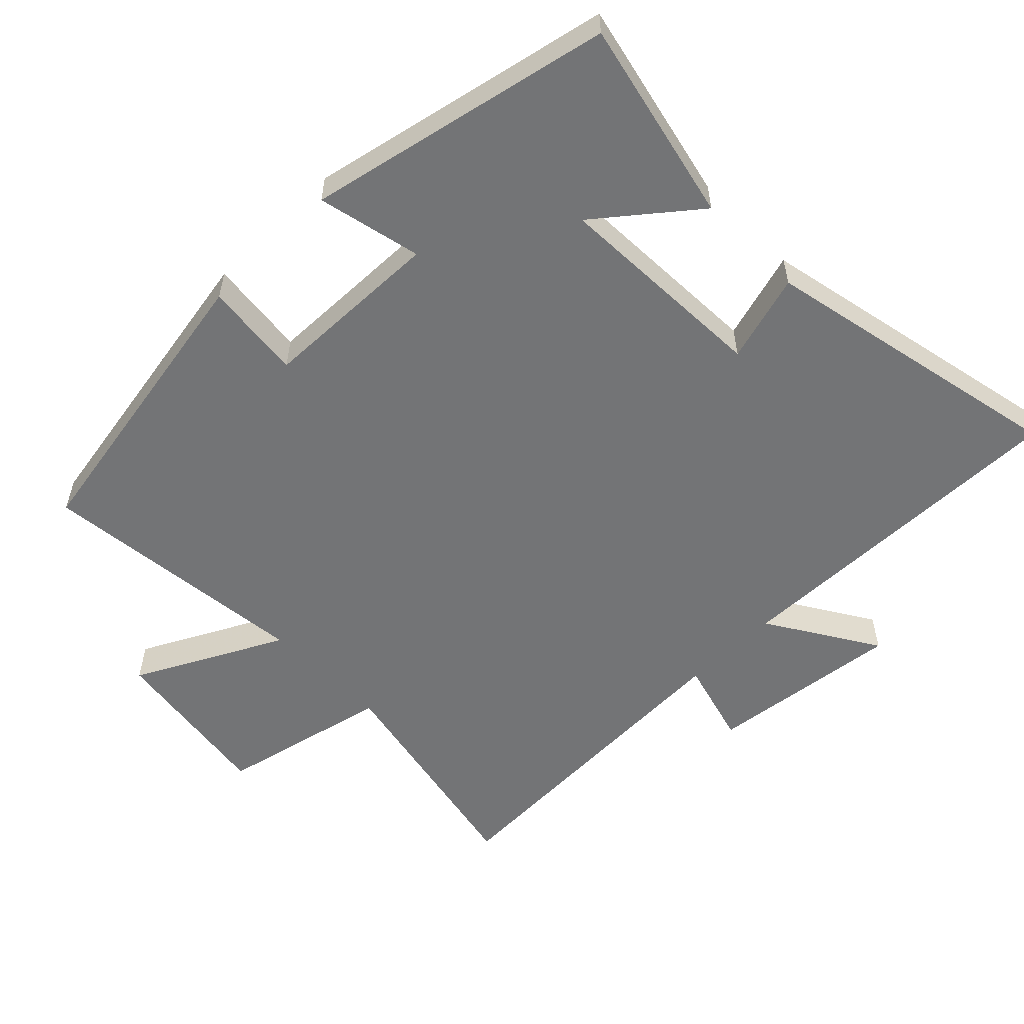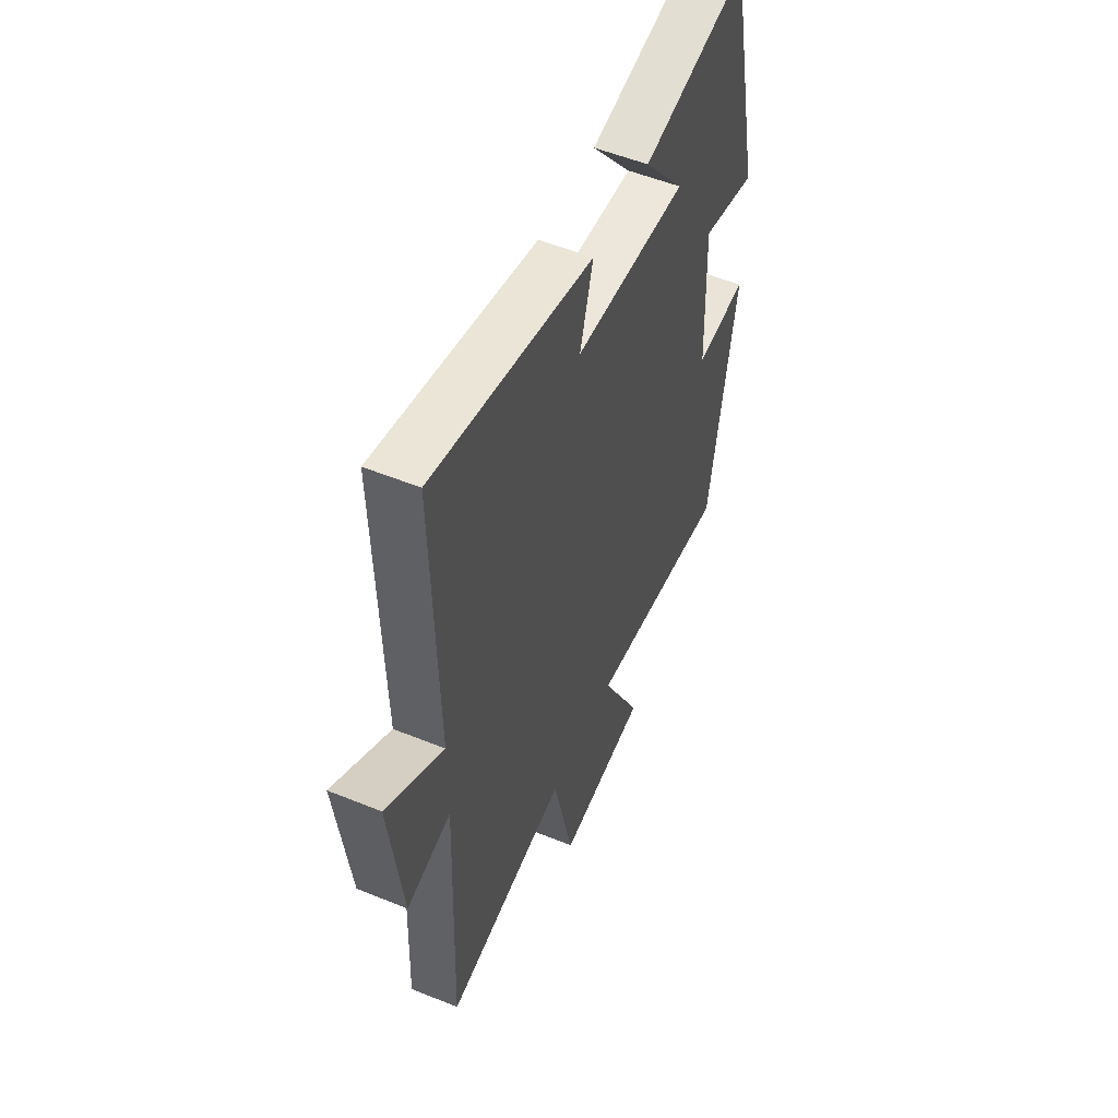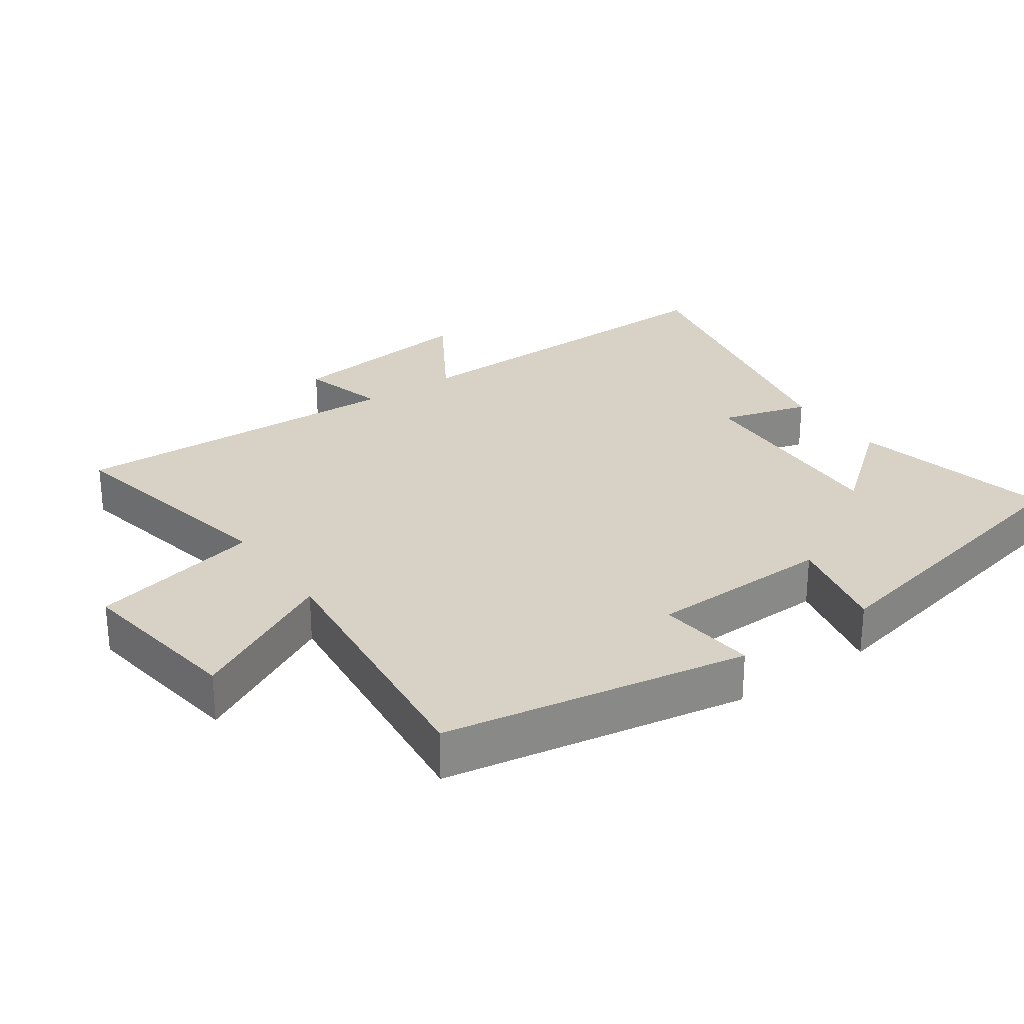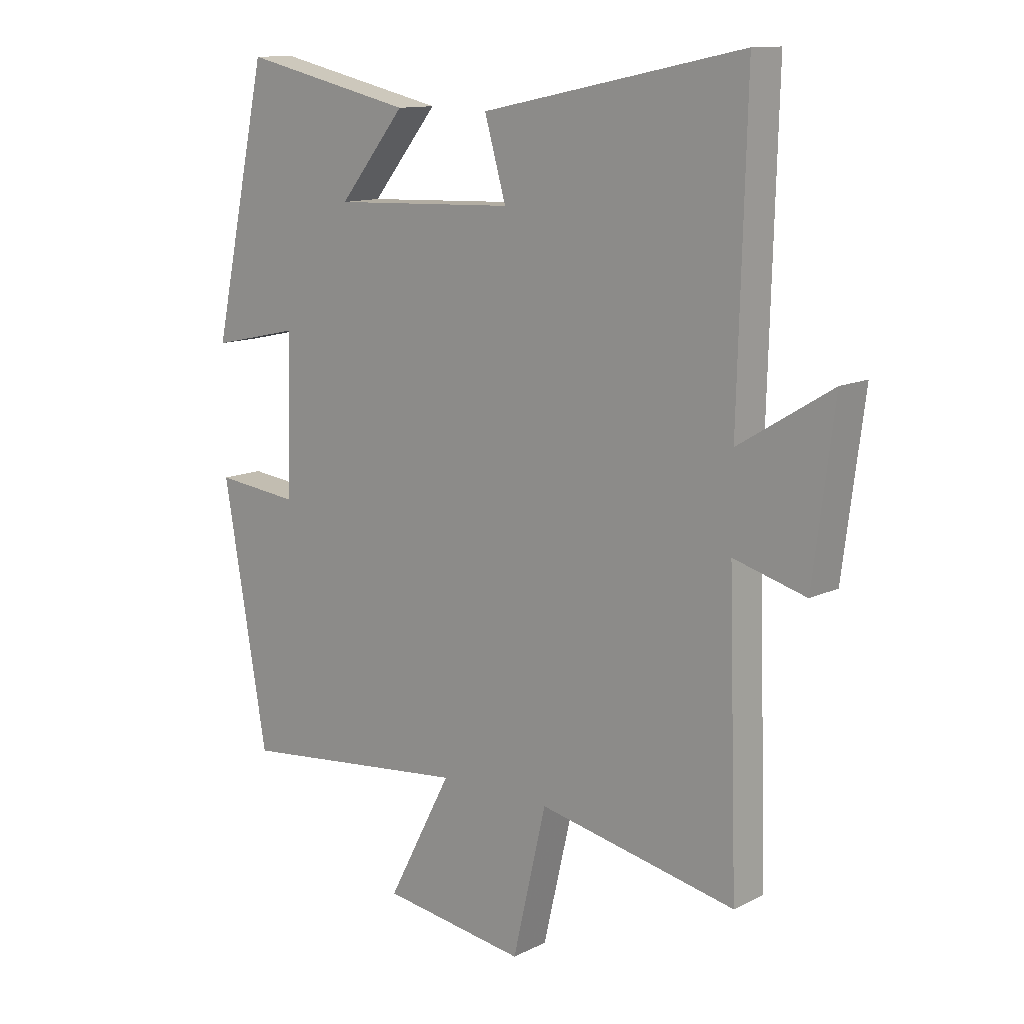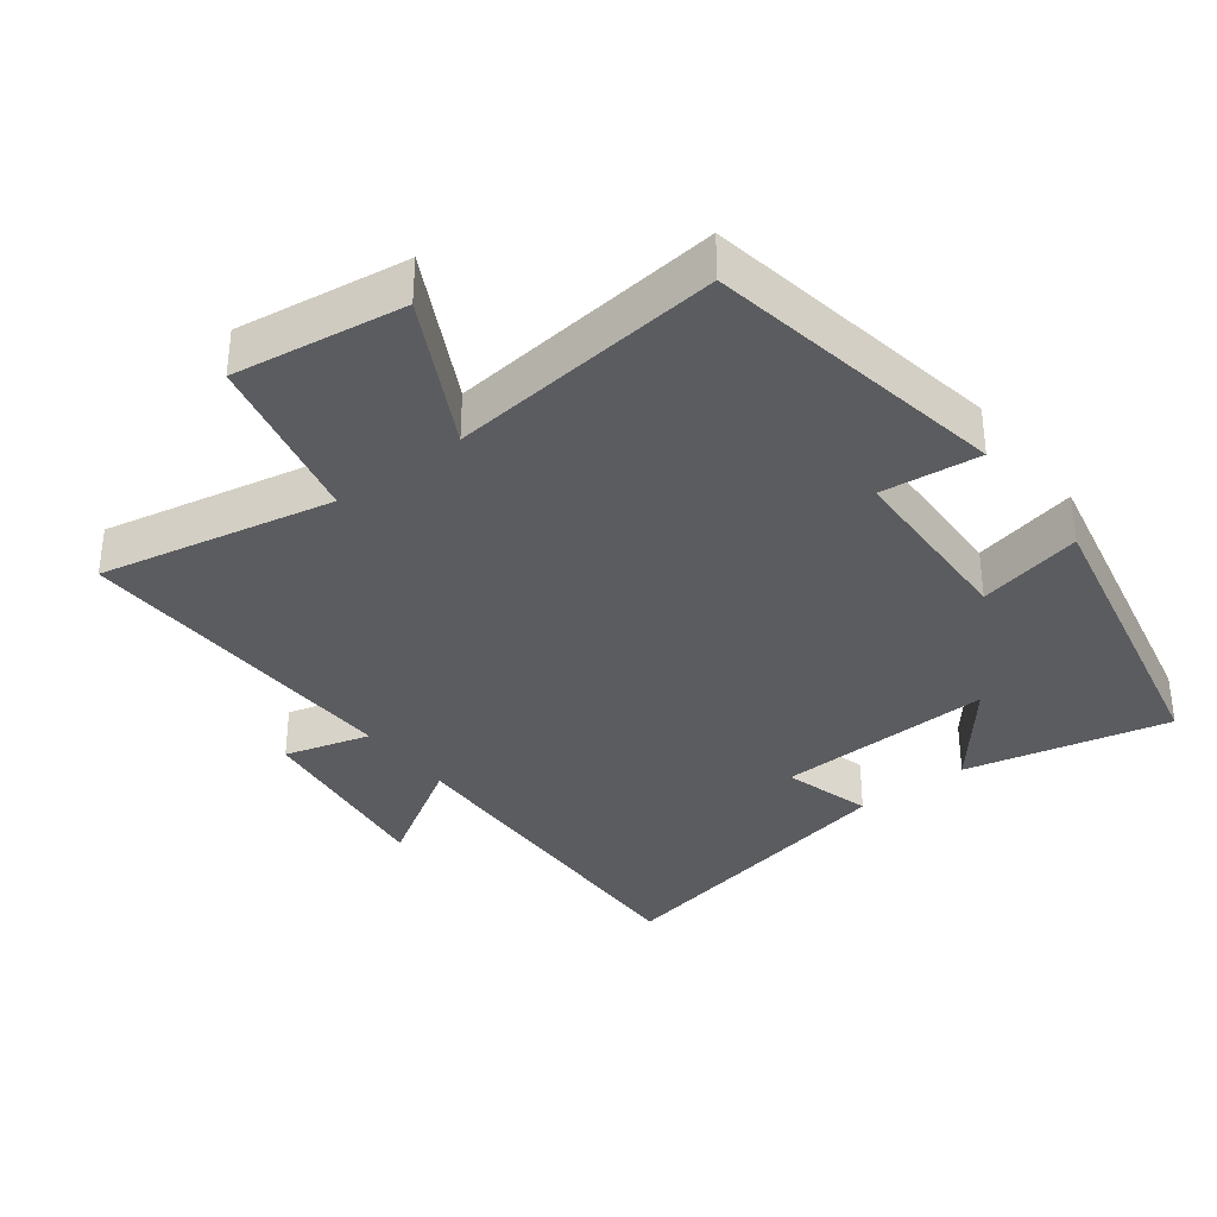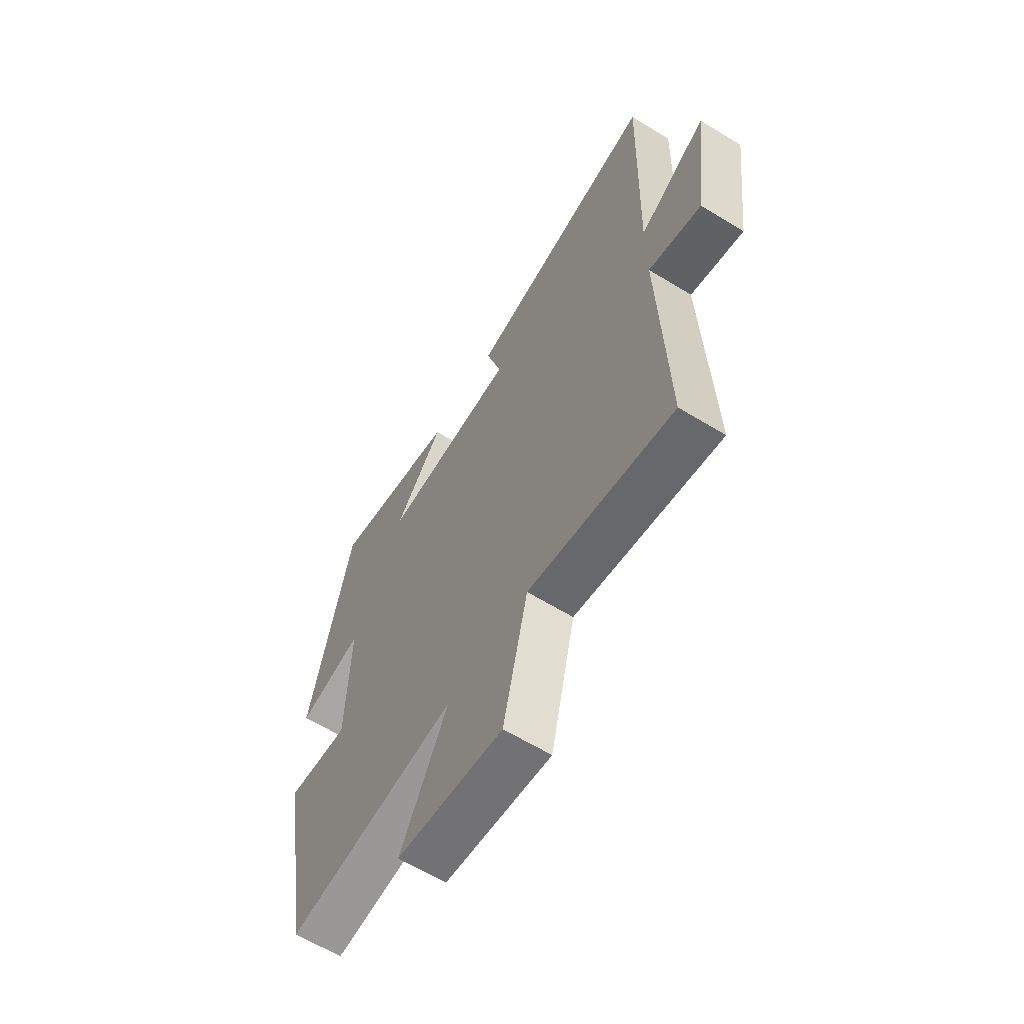
<metadata>
{"format":"obj","ext":"obj","renderer":"f3d","projection":"perspective","resolution":1024,"background":"white","views":[{"elev":-56.1,"azim":-45.3,"up":"+Y"},{"elev":53.2,"azim":113.6,"up":"+Z"},{"elev":27.5,"azim":-124.9,"up":"+Y"},{"elev":12.3,"azim":41.1,"up":"+Z"},{"elev":-35.0,"azim":-142.6,"up":"+Y"},{"elev":-63.2,"azim":58.3,"up":"+Z"}]}
</metadata>
<code>
v -0.424 0.07 -0.543
v -0.5 0.07 -0.099
v -0.355 0.07 -0.115
v -0.347 0.07 0.153
v -0.5 0.07 0.119
v -0.403 0.07 0.568
v -0.105 0.07 0.5
v -0.22 0.07 0.358
v 0.098 0.07 0.37
v 0.061 0.07 0.5
v 0.514 0.07 0.594
v 0.5 0.07 0.075
v 0.661 0.07 0.174
v 0.625 0.07 -0.11
v 0.5 0.07 -0.075
v 0.516 0.07 -0.57
v 0.174 0.07 -0.5
v 0.116 0.07 -0.751
v -0.134 0.07 -0.715
v -0.022 0.07 -0.5
v -0.424 0 -0.543
v -0.5 0 -0.099
v -0.355 0 -0.115
v -0.347 0 0.153
v -0.5 0 0.119
v -0.403 0 0.568
v -0.105 0 0.5
v -0.22 0 0.358
v 0.098 0 0.37
v 0.061 0 0.5
v 0.514 0 0.594
v 0.5 0 0.075
v 0.661 0 0.174
v 0.625 0 -0.11
v 0.5 0 -0.075
v 0.516 0 -0.57
v 0.174 0 -0.5
v 0.116 0 -0.751
v -0.134 0 -0.715
v -0.022 0 -0.5
f 17 18 19 20
f 15 16 17
f 15 17 20
f 12 13 14 15
f 12 15 20 1
f 9 10 11 12
f 8 9 12 1
f 6 7 8
f 4 5 6 8
f 3 4 8
f 1 2 3
f 1 3 8
f 40 39 38 37
f 37 36 35
f 40 37 35
f 35 34 33 32
f 21 40 35 32
f 32 31 30 29
f 21 32 29 28
f 28 27 26
f 28 26 25 24
f 28 24 23
f 23 22 21
f 28 23 21
f 1 21 22 2
f 2 22 23 3
f 3 23 24 4
f 4 24 25 5
f 5 25 26 6
f 6 26 27 7
f 7 27 28 8
f 8 28 29 9
f 9 29 30 10
f 10 30 31 11
f 11 31 32 12
f 12 32 33 13
f 13 33 34 14
f 14 34 35 15
f 15 35 36 16
f 16 36 37 17
f 17 37 38 18
f 18 38 39 19
f 19 39 40 20
f 20 40 21 1

</code>
